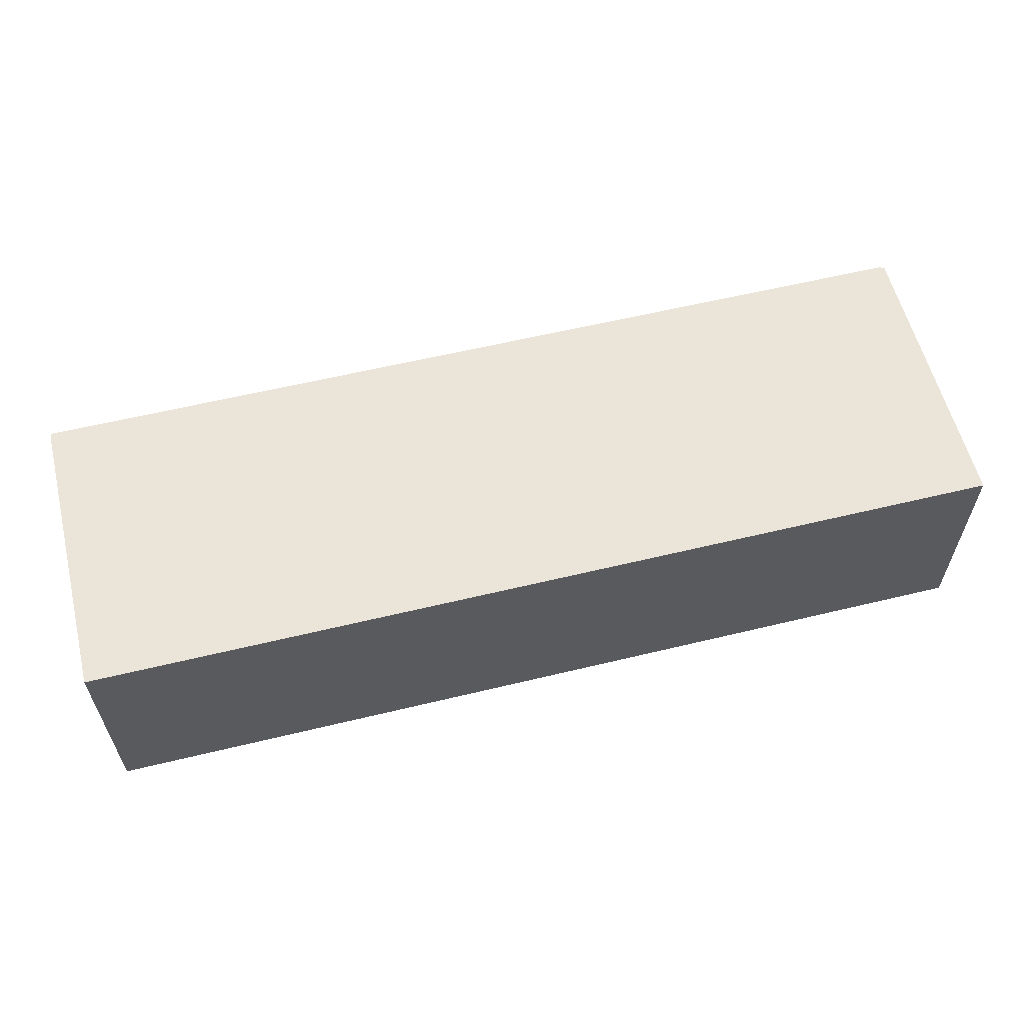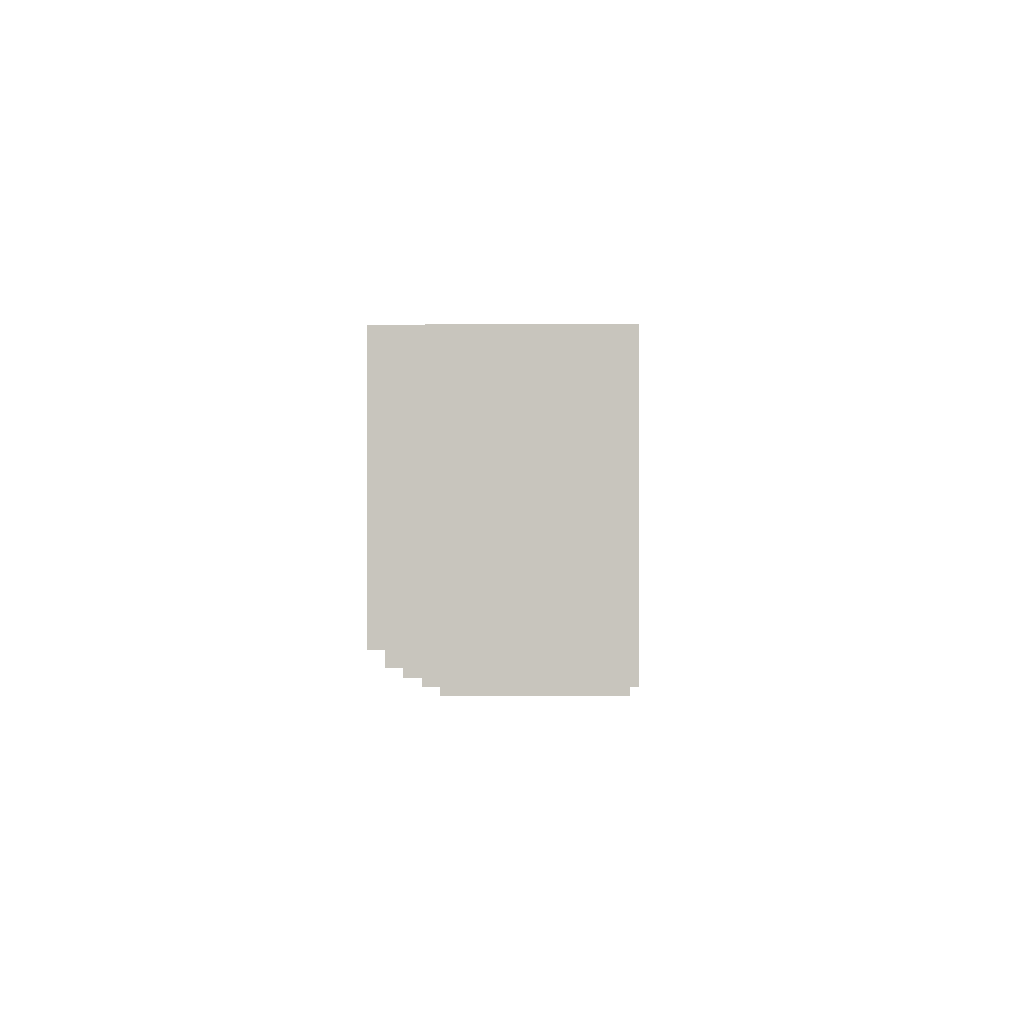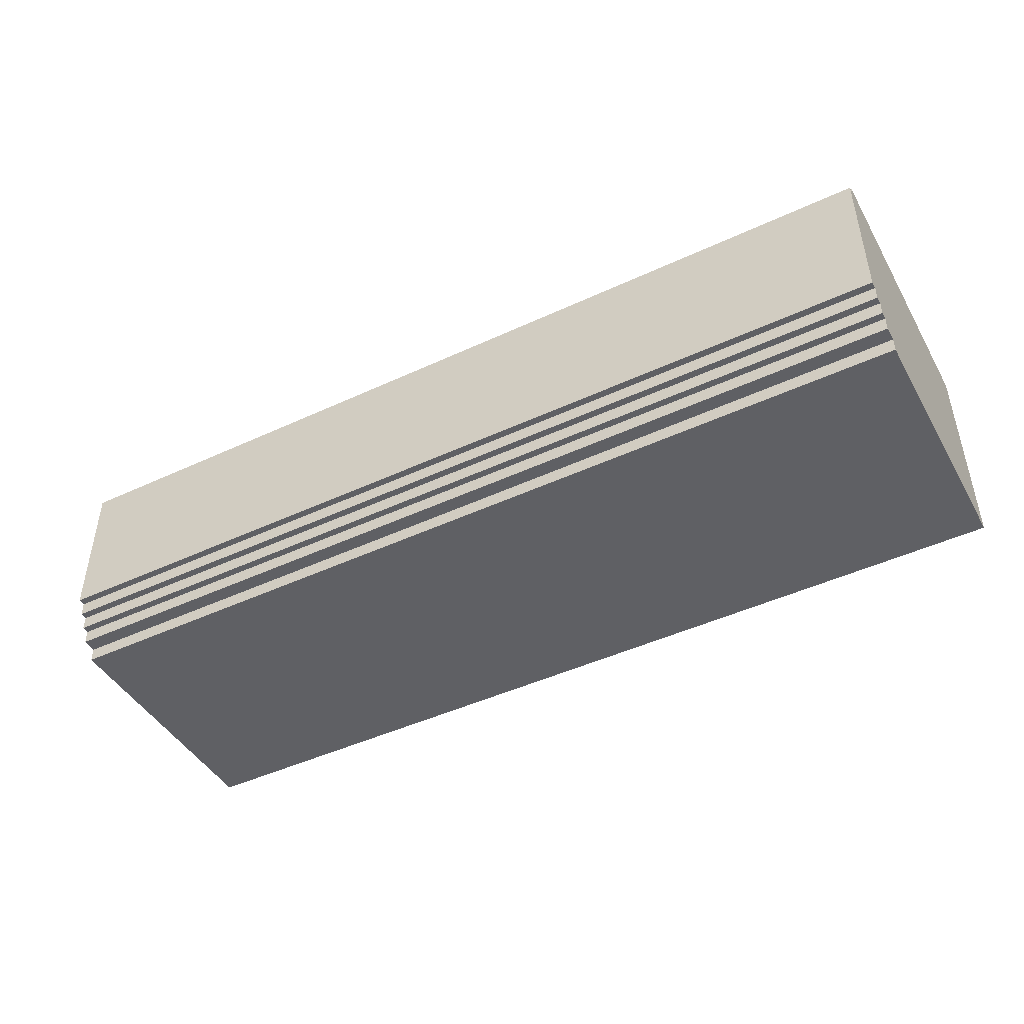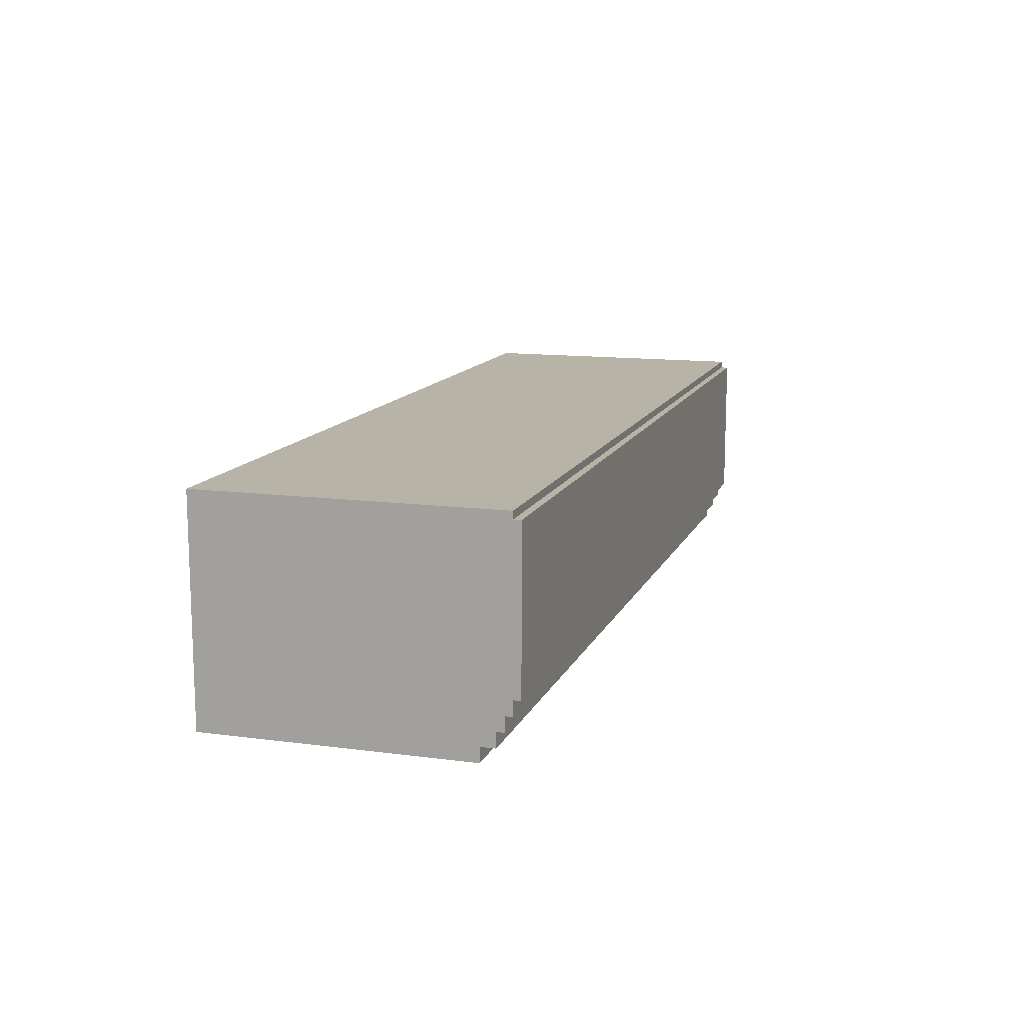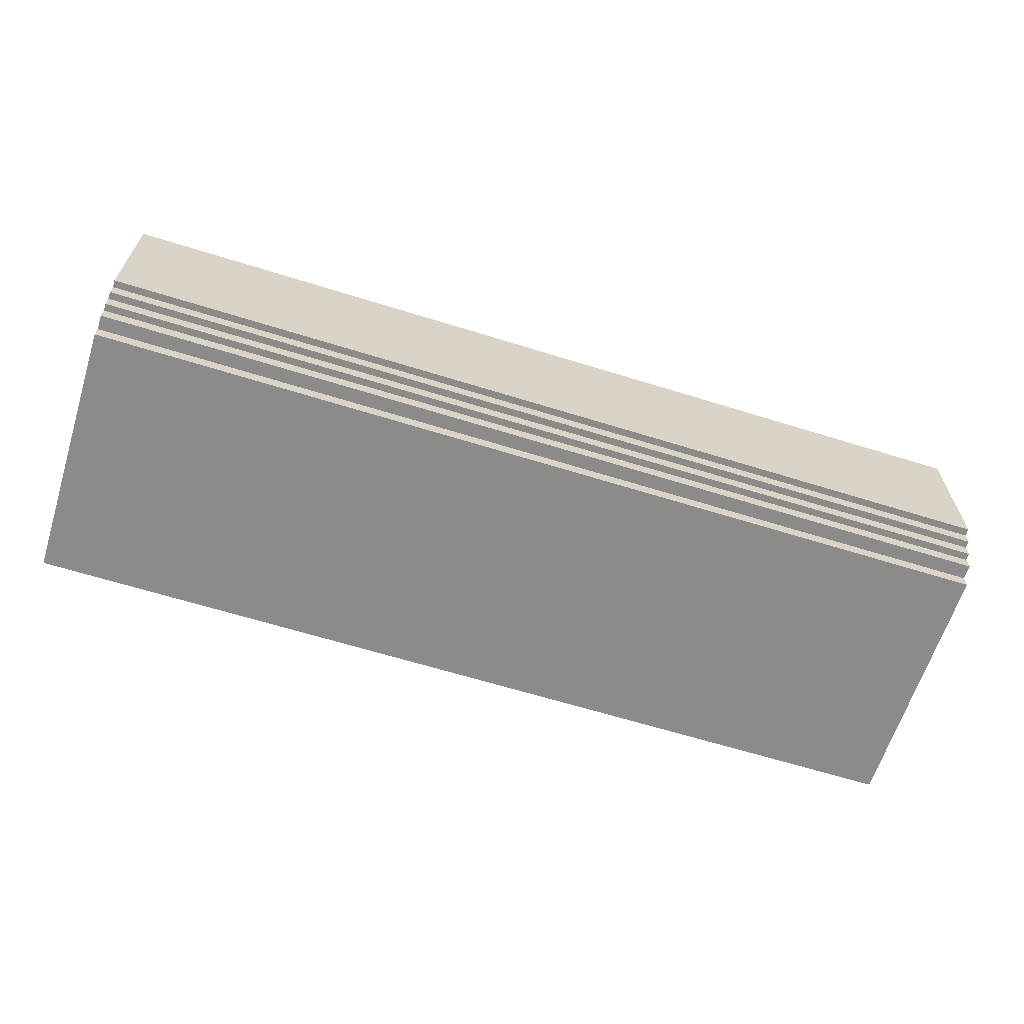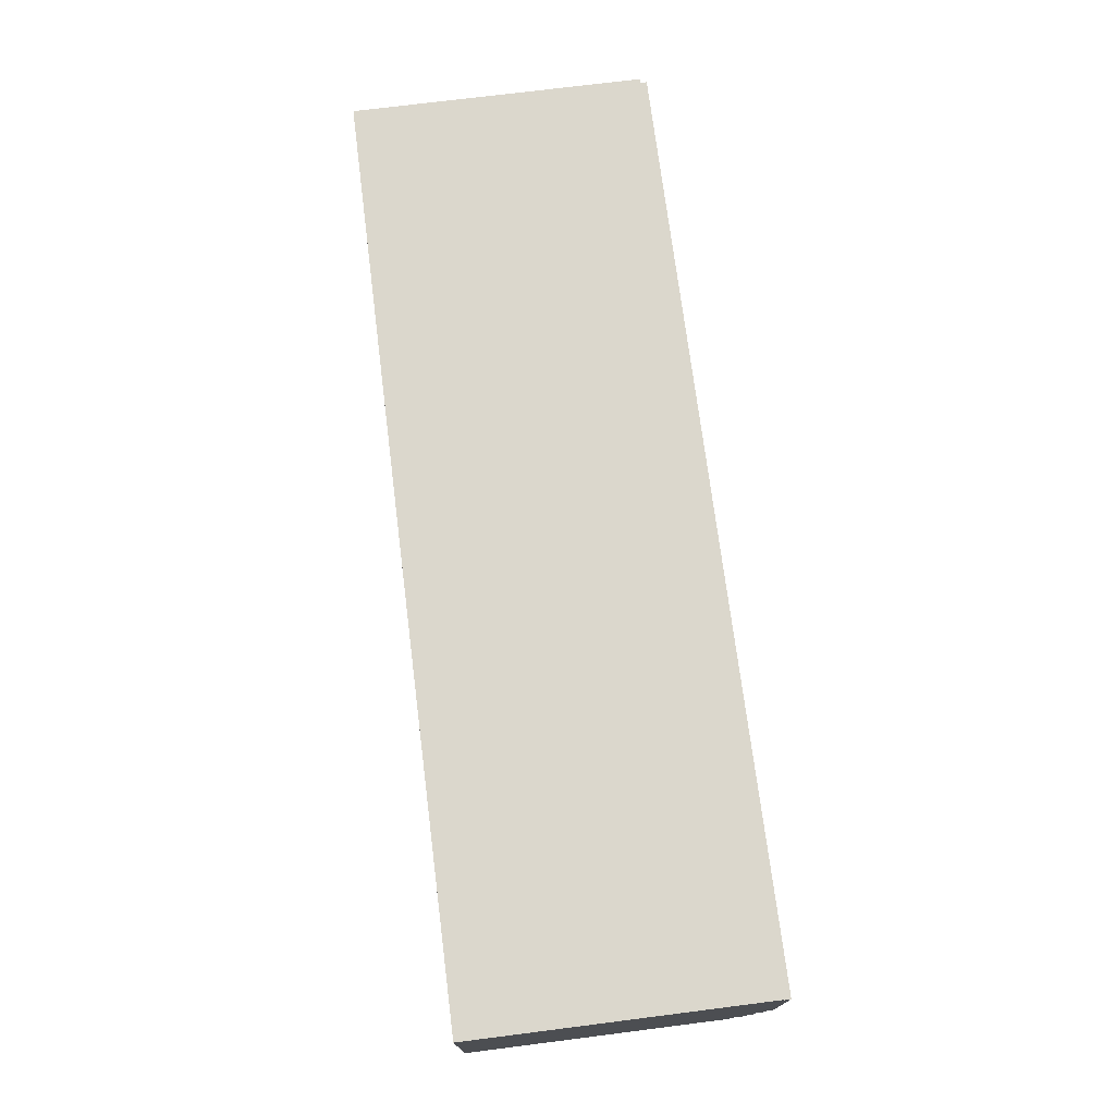
<metadata>
{"format":"obj","ext":"obj","renderer":"f3d","projection":"perspective","resolution":1024,"background":"white","views":[{"elev":59.0,"azim":-14.0,"up":"+Y"},{"elev":-0.2,"azim":90.9,"up":"+Z"},{"elev":-45.3,"azim":-151.7,"up":"+Y"},{"elev":12.7,"azim":107.1,"up":"+Y"},{"elev":-63.7,"azim":162.5,"up":"+Y"},{"elev":73.2,"azim":82.8,"up":"+Y"}]}
</metadata>
<code>
g Dop-9
v -63 0 20.5
v -63 0 -14.5
v -63 0 -15.5
v -63 2 -14.5
v -63 2 -15.5
v -63 2 -17.5
v -63 4 -17.5
v -63 4 -18.5
v -63 6 -18.5
v -63 6 -19.5
v -63 8 -19.5
v -63 8 -20.5
v -63 9 -19.5
v -63 9 -20.5
v -63 29 -19.5
v -63 29 -20.5
v -63 30 20.5
v -63 30 -19.5
v 63 0 20.5
v 63 0 -14.5
v 63 0 -15.5
v 63 2 -14.5
v 63 2 -15.5
v 63 2 -17.5
v 63 4 -17.5
v 63 4 -18.5
v 63 6 -18.5
v 63 6 -19.5
v 63 8 -19.5
v 63 8 -20.5
v 63 9 -19.5
v 63 9 -20.5
v 63 29 -19.5
v 63 29 -20.5
v 63 30 20.5
v 63 30 -19.5
v -63 0 20.5
v -63 30 20.5
v 63 0 20.5
v 63 30 20.5
v -63 0 -15.5
v -63 2 -15.5
v 63 0 -15.5
v 63 2 -15.5
v -63 2 -17.5
v -63 4 -17.5
v 63 2 -17.5
v 63 4 -17.5
v -63 4 -18.5
v -63 6 -18.5
v 63 4 -18.5
v 63 6 -18.5
v -63 6 -19.5
v -63 8 -19.5
v -63 29 -19.5
v -63 30 -19.5
v 63 6 -19.5
v 63 8 -19.5
v 63 29 -19.5
v 63 30 -19.5
v -63 8 -20.5
v -63 9 -20.5
v -63 29 -20.5
v -60 23 -20.5
v -60 24 -20.5
v -59 22 -20.5
v -59 23 -20.5
v -49 22 -20.5
v -49 23 -20.5
v -44 23 -20.5
v -44 24 -20.5
v 63 8 -20.5
v 63 9 -20.5
v 63 29 -20.5
v -63 0 20.5
v 63 0 20.5
v -63 0 -14.5
v 63 0 -14.5
v -63 0 -15.5
v 63 0 -15.5
v -63 2 -15.5
v 63 2 -15.5
v -63 2 -17.5
v 63 2 -17.5
v -63 4 -17.5
v 63 4 -17.5
v -63 4 -18.5
v 63 4 -18.5
v -63 6 -18.5
v 63 6 -18.5
v -63 6 -19.5
v 63 6 -19.5
v -63 8 -19.5
v 63 8 -19.5
v -63 8 -20.5
v 63 8 -20.5
v -63 29 -19.5
v 63 29 -19.5
v -63 29 -20.5
v 63 29 -20.5
v -63 30 20.5
v 63 30 20.5
v -63 30 -19.5
v 63 30 -19.5
f 4 2 1
f 4 3 2
f 5 3 4
f 7 5 4
f 7 6 5
f 9 8 7
f 11 10 9
f 13 11 9
f 13 12 11
f 14 12 13
f 15 13 9
f 15 14 13
f 16 14 15
f 17 4 1
f 17 7 4
f 17 15 9
f 17 9 7
f 18 15 17
f 19 20 22
f 20 21 22
f 22 21 23
f 22 23 25
f 23 24 25
f 25 26 27
f 27 28 29
f 27 29 31
f 29 30 31
f 31 30 32
f 27 31 33
f 31 32 33
f 33 32 34
f 19 22 35
f 22 25 35
f 27 33 35
f 25 27 35
f 35 33 36
f 39 38 37
f 40 38 39
f 41 42 43
f 43 42 44
f 45 46 47
f 47 46 48
f 49 50 51
f 51 50 52
f 53 54 57
f 57 54 58
f 55 56 59
f 59 56 60
f 62 63 64
f 64 63 65
f 62 64 66
f 64 65 67
f 66 64 67
f 62 66 68
f 66 67 68
f 67 65 69
f 68 67 69
f 68 69 70
f 69 65 70
f 65 63 71
f 70 65 71
f 61 62 72
f 68 70 73
f 72 62 73
f 62 68 73
f 70 71 73
f 71 63 74
f 73 71 74
f 77 76 75
f 78 76 77
f 79 78 77
f 80 78 79
f 83 82 81
f 84 82 83
f 87 86 85
f 88 86 87
f 91 90 89
f 92 90 91
f 95 94 93
f 96 94 95
f 97 98 99
f 99 98 100
f 101 102 103
f 103 102 104

</code>
